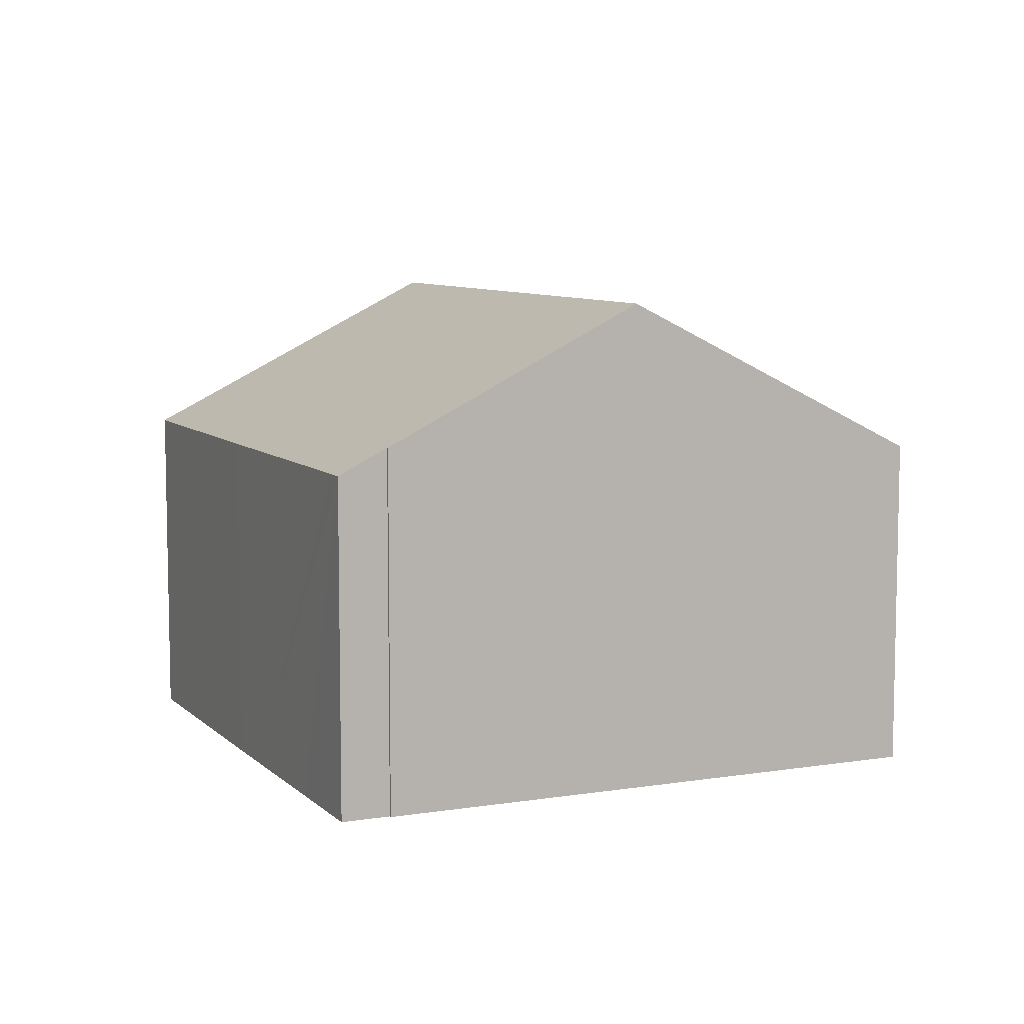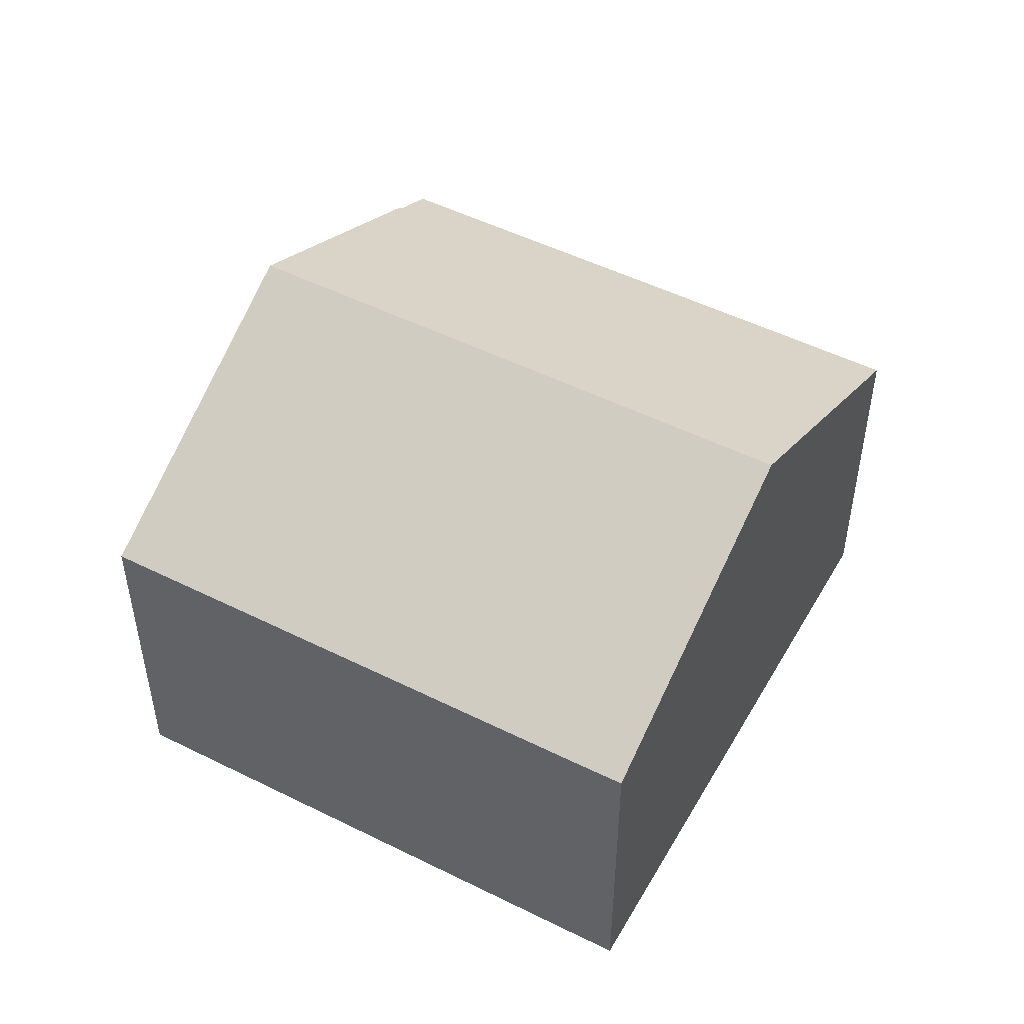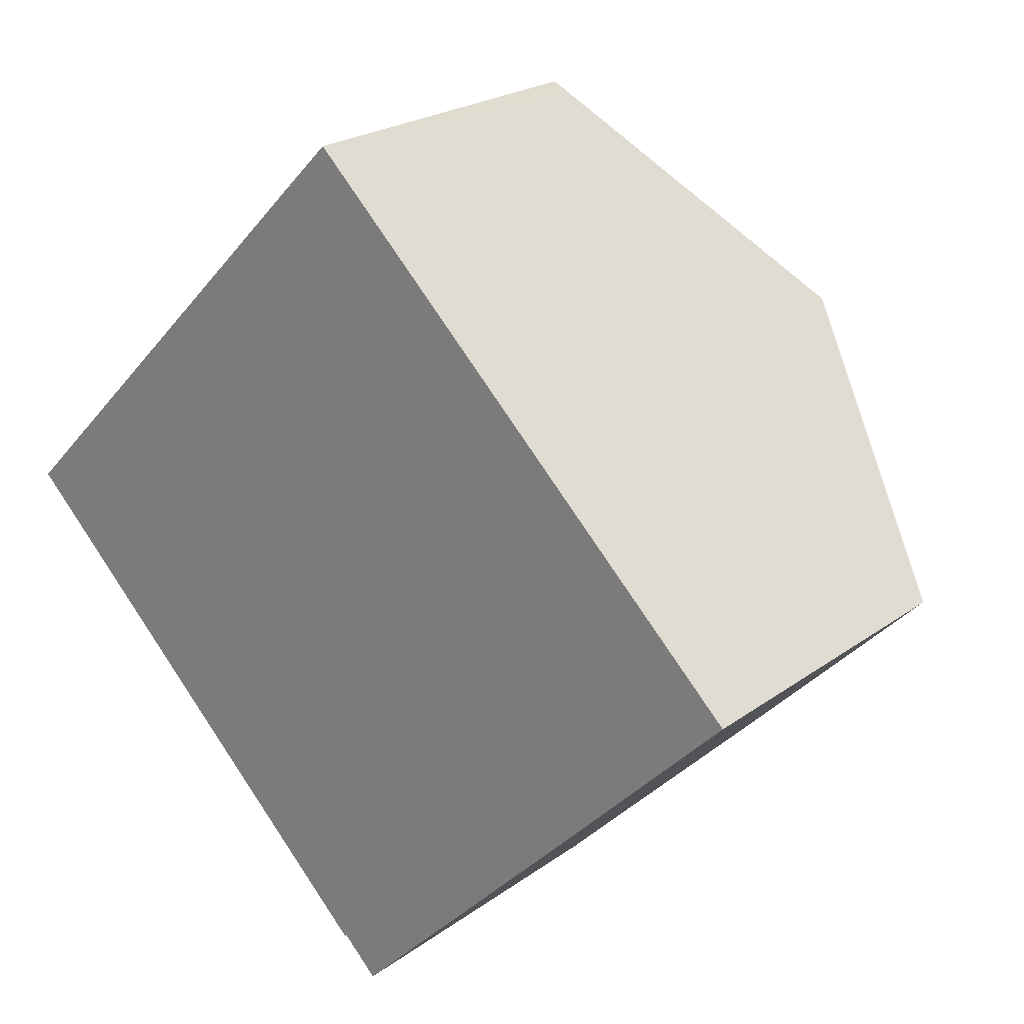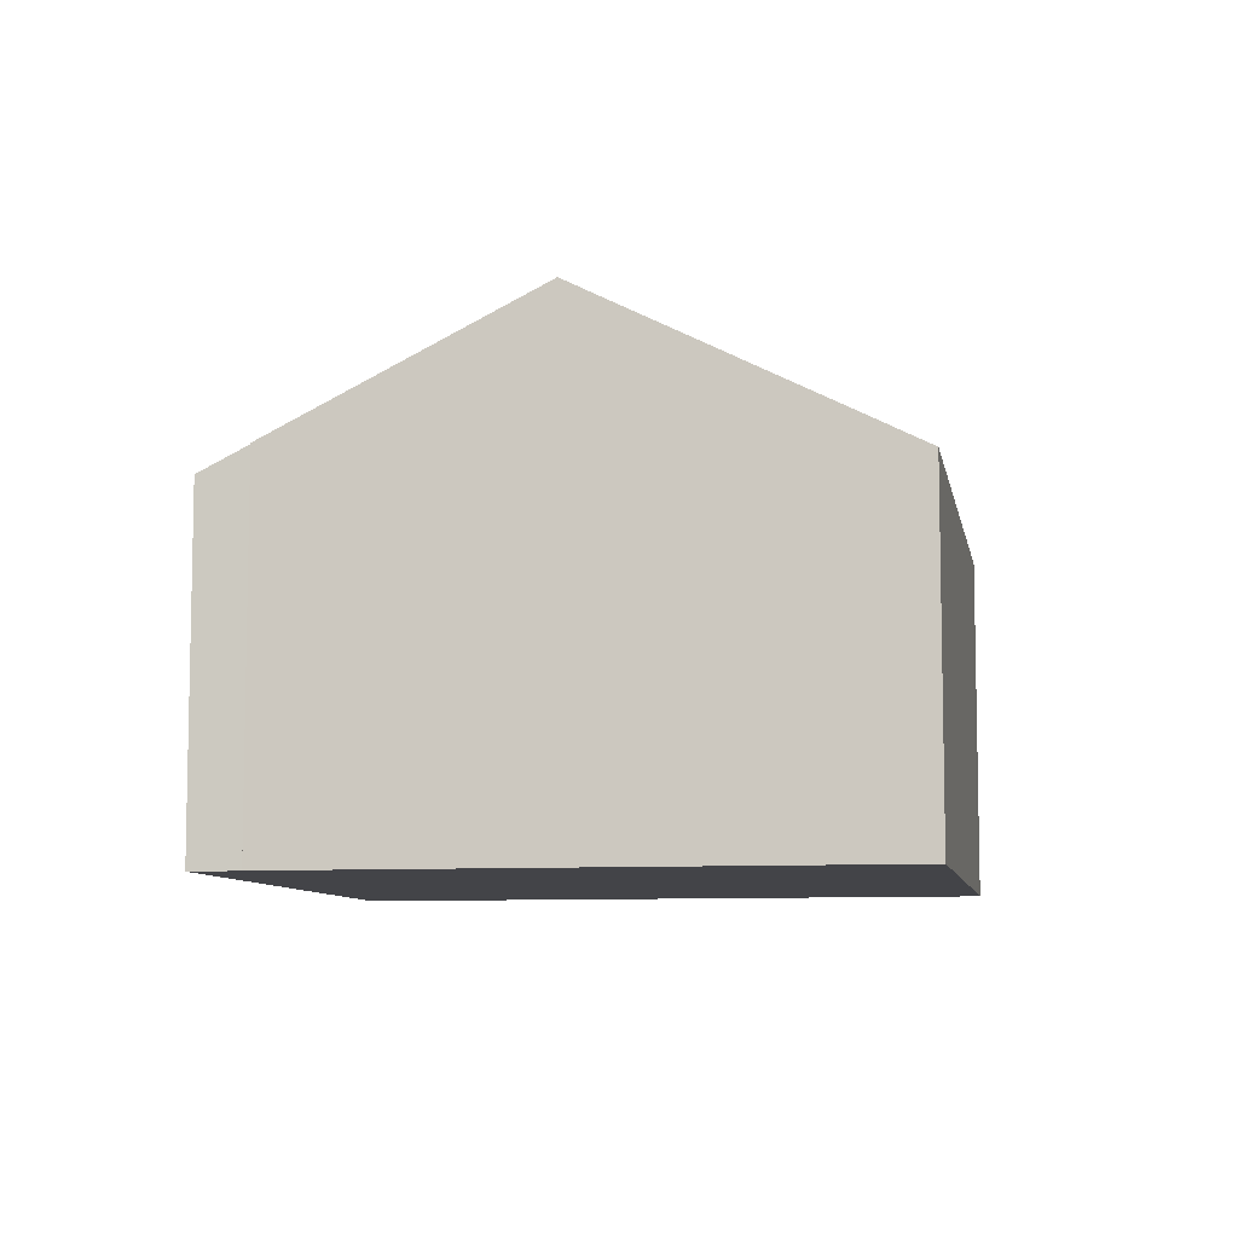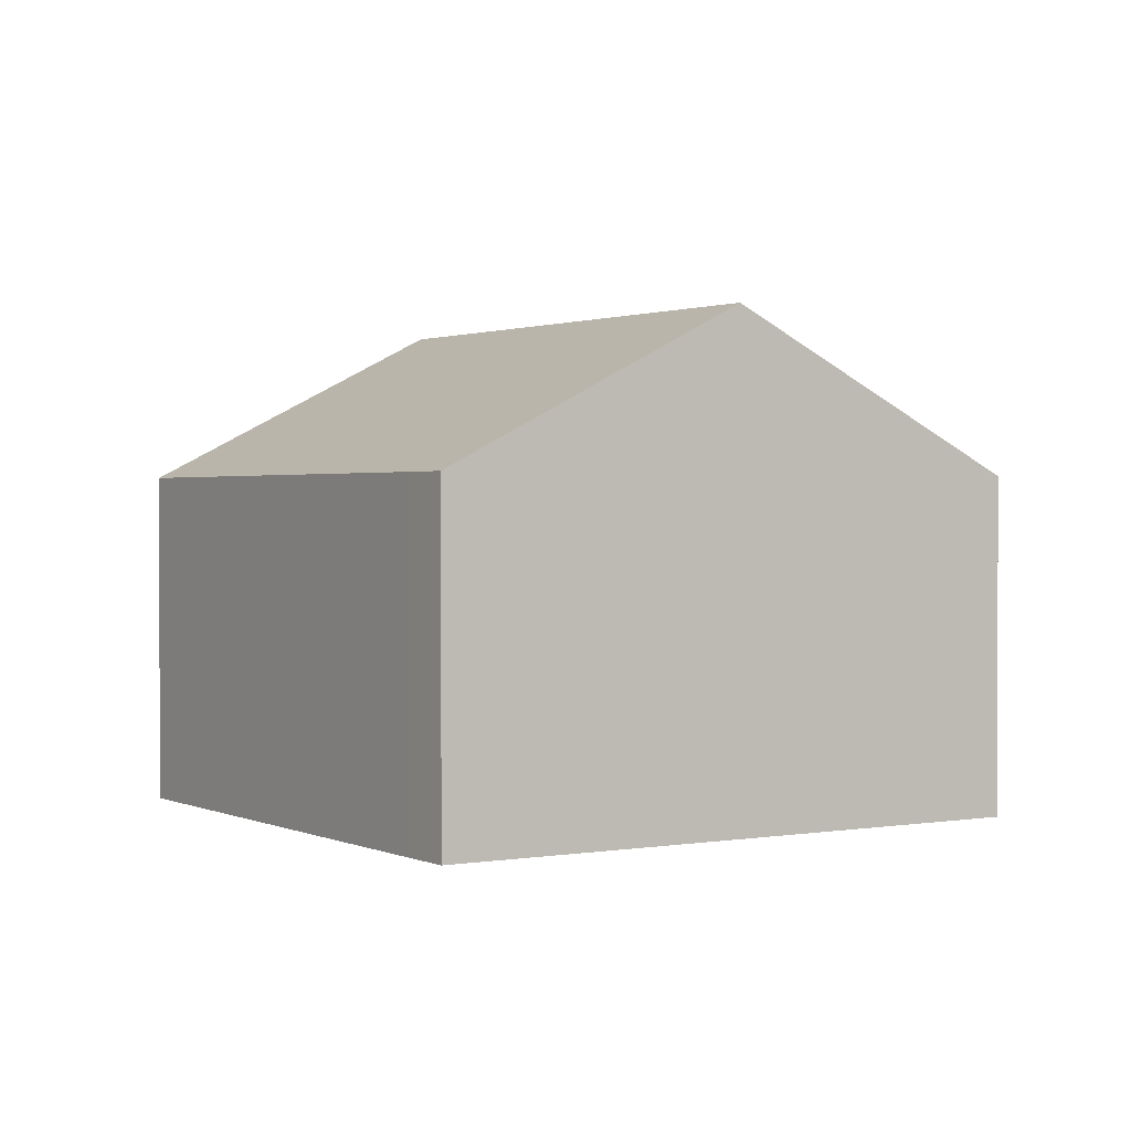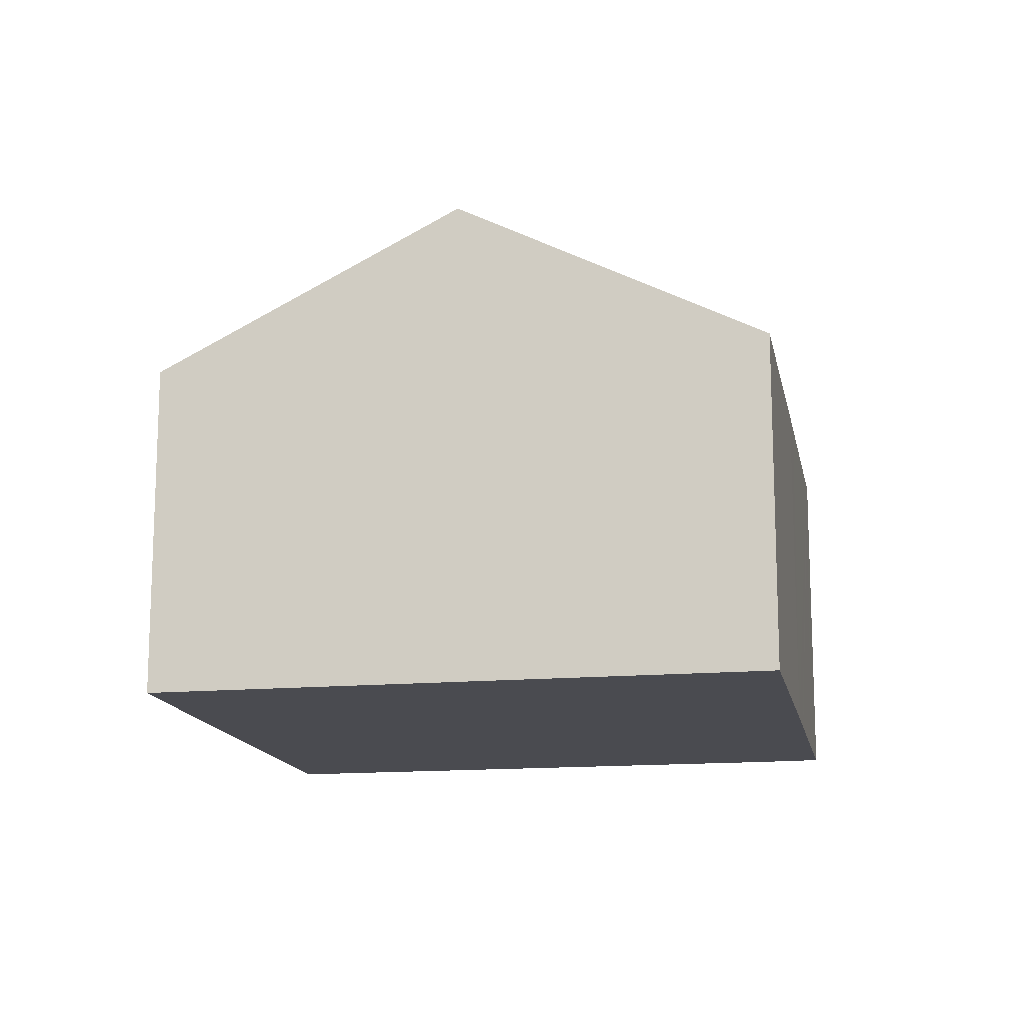
<metadata>
{"format":"obj","ext":"obj","renderer":"f3d","projection":"perspective","resolution":1024,"background":"white","views":[{"elev":8.0,"azim":-159.8,"up":"+Y"},{"elev":50.6,"azim":-16.8,"up":"+Y"},{"elev":22.6,"azim":39.1,"up":"+Z"},{"elev":-8.3,"azim":-125.3,"up":"+Y"},{"elev":1.3,"azim":11.8,"up":"+Y"},{"elev":-14.6,"azim":55.4,"up":"+Y"}]}
</metadata>
<code>
v  17.47 13.44 5.487
v  11.26 9.849 -11.08
v  6.118 13.44 -6.017
v  11.31 9.849 -11.02
v  12.28 9.171 -11.98
v  12.66 9.171 -11.6
v  14.31 9.169 -9.936
v  17.06 9.164 -7.161
v  17.27 9.164 -6.955
v  18.25 9.161 -5.96
v  23.64 9.165 -0.497
v  10.2 9.167 10.34
v  0 9.169 5.614e-16
v  11.32 9.171 11.46
v  11.64 9.395 11.15
v  0 0 0
v  10.2 -6.332e-16 10.34
v  11.32 -7.019e-16 11.46
v  11.64 -6.827e-16 11.15
v  17.47 -3.36e-16 5.487
v  23.64 3.043e-17 -0.497
v  18.25 3.649e-16 -5.96
v  17.27 4.259e-16 -6.955
v  17.06 4.385e-16 -7.161
v  14.31 6.084e-16 -9.936
v  12.28 7.338e-16 -11.98
v  12.66 7.102e-16 -11.6
v  11.31 6.75e-16 -11.02
v  11.26 6.782e-16 -11.08
v  6.118 3.684e-16 -6.017
g defaultobject
f 1 2 3
f 2 1 4
f 4 1 5
f 5 1 6
f 6 1 7
f 7 1 8
f 8 1 9
f 9 1 10
f 10 1 11
f 12 3 13
f 3 12 14
f 3 14 15
f 3 15 1
f 16 12 13
f 12 16 17
f 12 17 14
f 14 17 18
f 18 15 14
f 15 18 1
f 1 18 11
f 11 18 19
f 11 19 20
f 11 20 21
f 21 10 11
f 10 21 22
f 10 22 9
f 9 22 8
f 8 22 7
f 7 22 6
f 6 22 23
f 6 23 24
f 6 24 5
f 5 24 25
f 5 25 26
f 26 25 27
f 28 2 4
f 2 28 29
f 5 28 4
f 28 5 26
f 3 16 13
f 16 3 2
f 16 2 30
f 30 2 29
f 27 28 26
f 28 27 25
f 28 25 24
f 28 30 29
f 30 28 24
f 30 24 23
f 30 23 22
f 30 22 21
f 30 21 20
f 30 20 16
f 16 20 19
f 16 19 17
f 17 19 18

</code>
